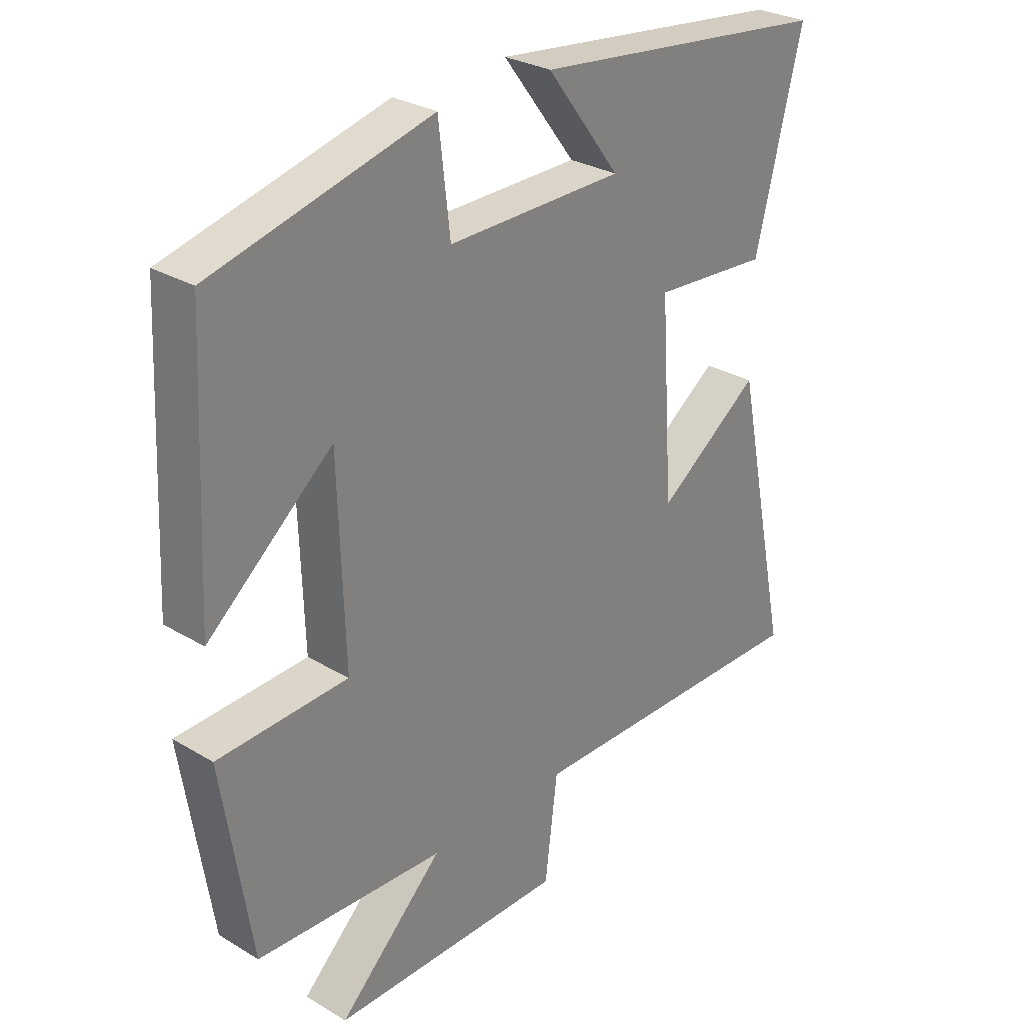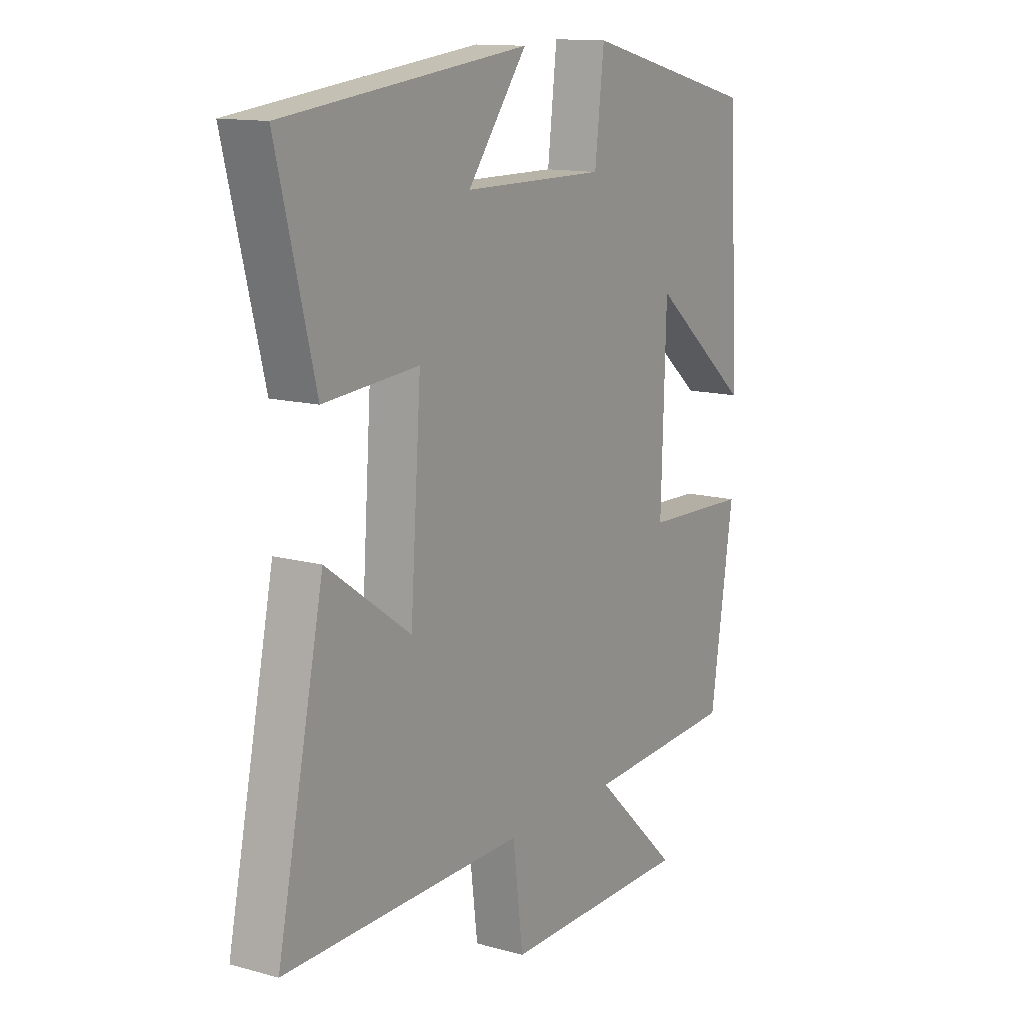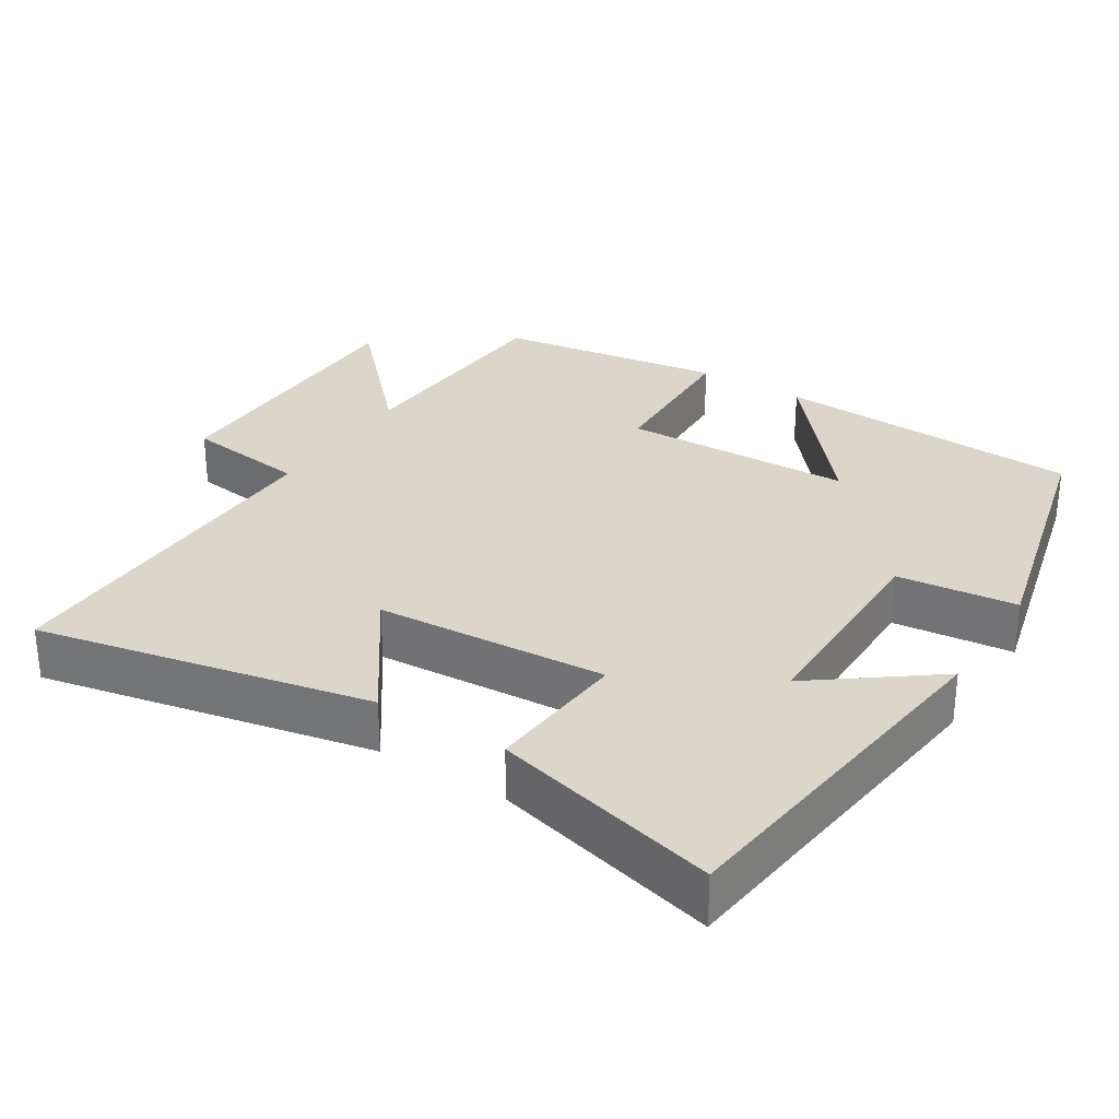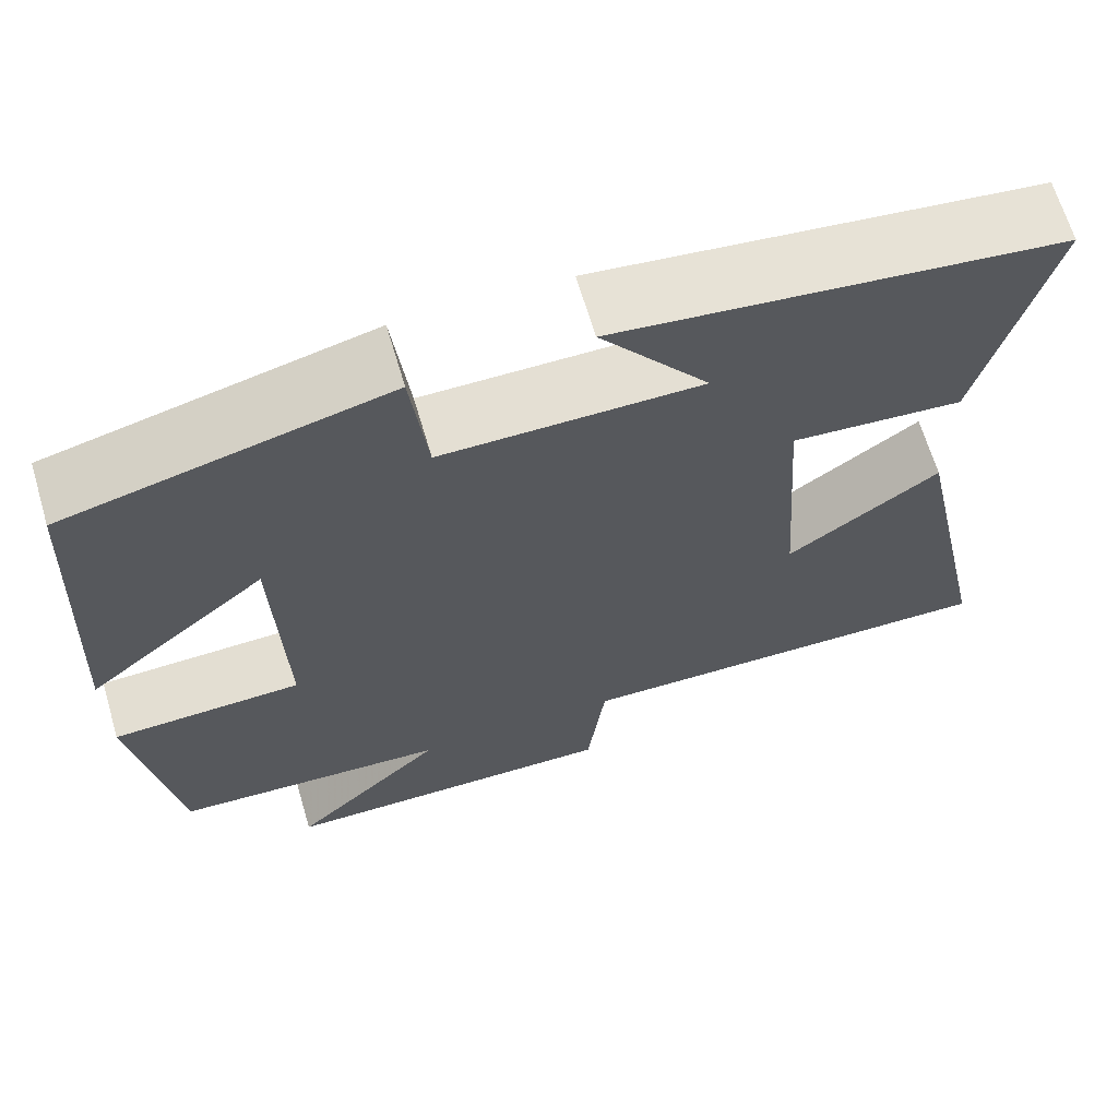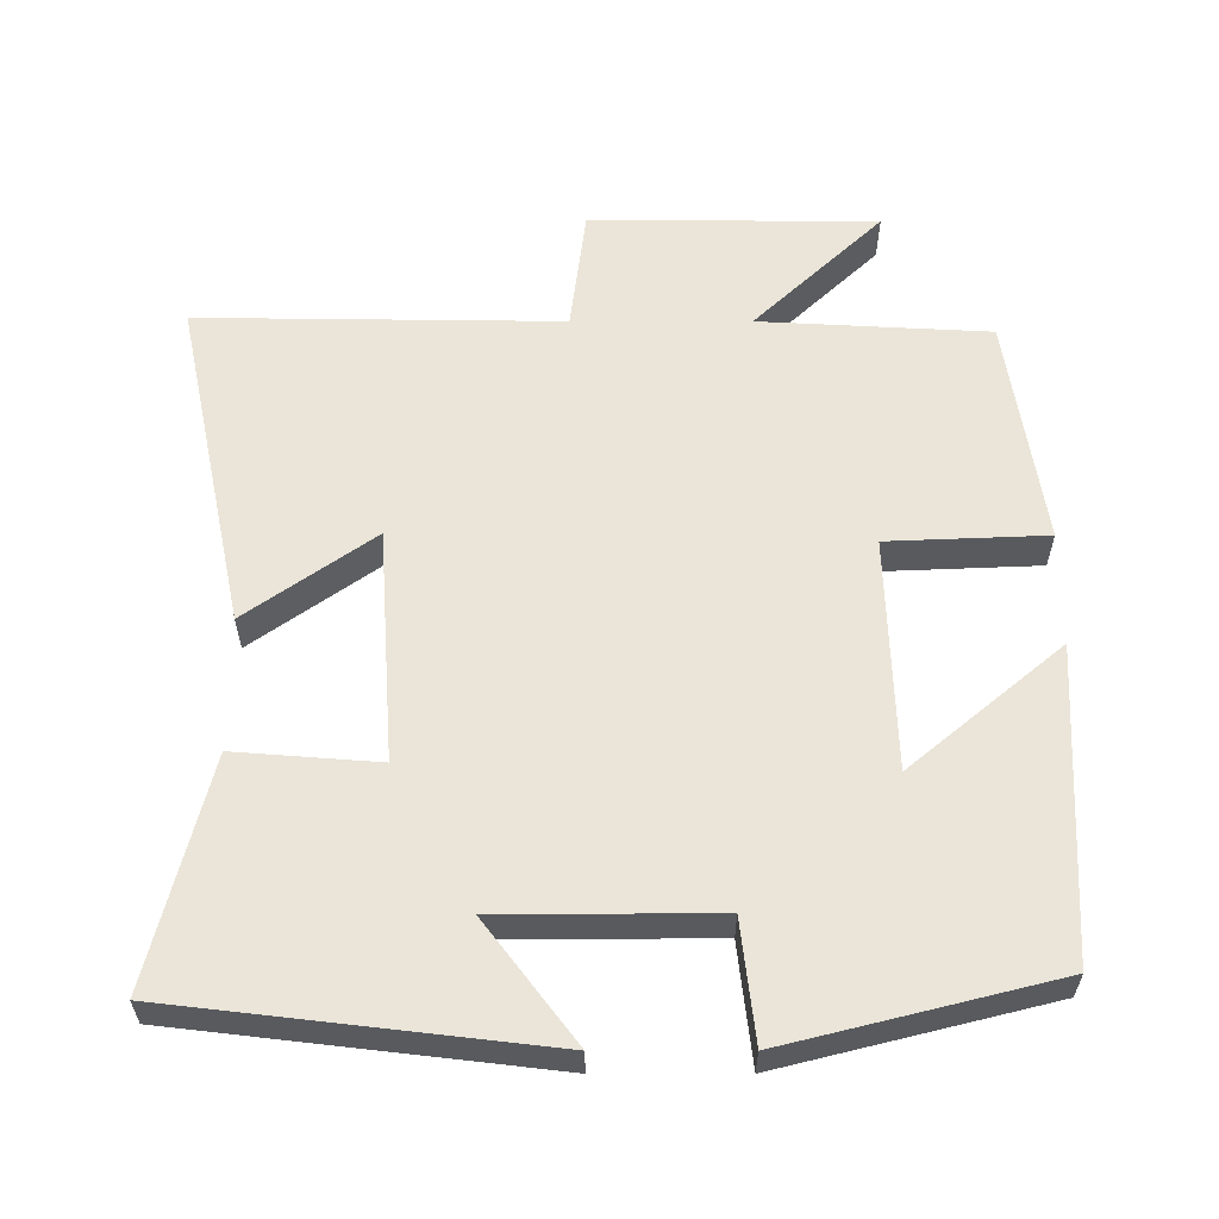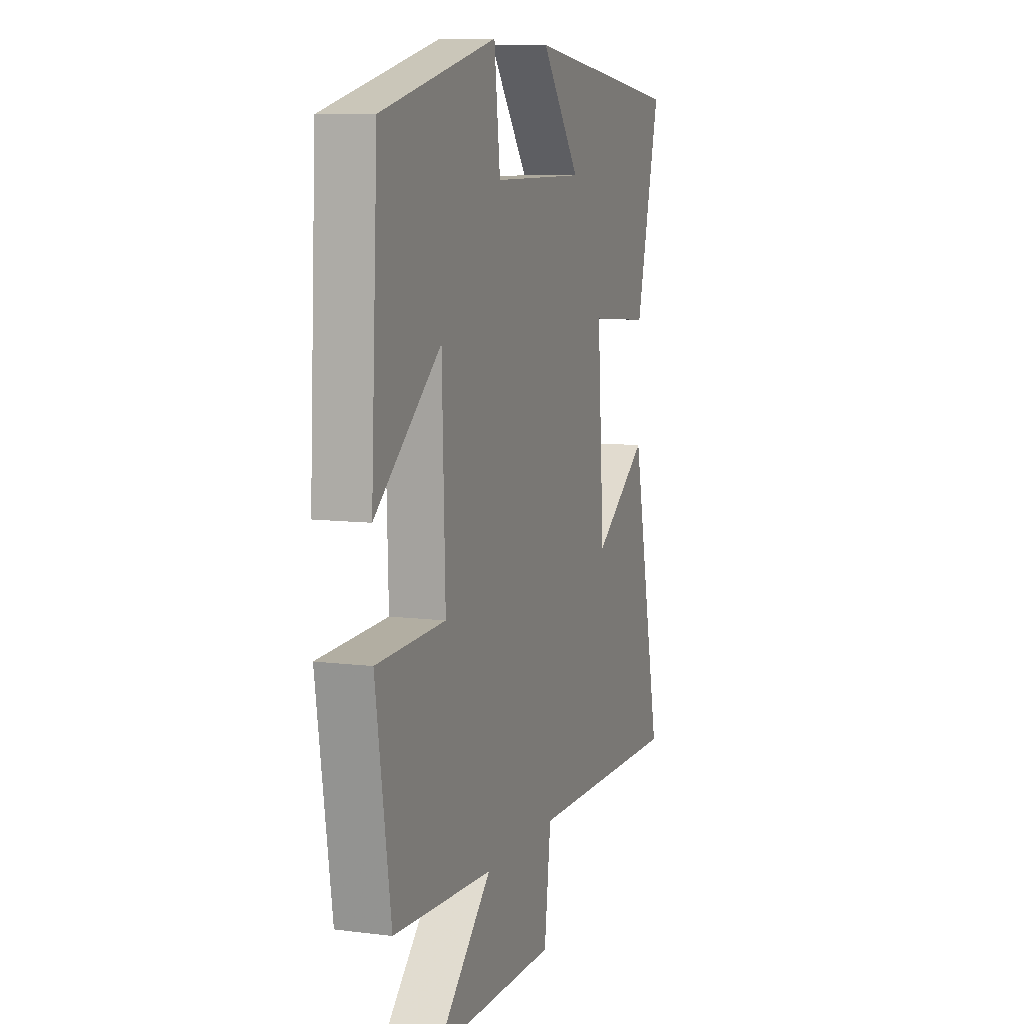
<metadata>
{"format":"obj","ext":"obj","renderer":"f3d","projection":"perspective","resolution":1024,"background":"white","views":[{"elev":28.8,"azim":131.7,"up":"+Z"},{"elev":13.2,"azim":-58.0,"up":"+Z"},{"elev":29.8,"azim":-57.5,"up":"+Y"},{"elev":66.1,"azim":163.5,"up":"+Z"},{"elev":58.9,"azim":0.0,"up":"+Y"},{"elev":8.6,"azim":109.2,"up":"+Z"}]}
</metadata>
<code>
v 0.452 0.07 -0.483
v 0.138 0.07 -0.5
v 0.313 0.07 -0.667
v -0.079 0.07 -0.669
v -0.1 0.07 -0.5
v -0.596 0.07 -0.506
v -0.5 0.07 -0.05
v -0.327 0.07 -0.173
v -0.305 0.07 0.145
v -0.5 0.07 0.13
v -0.578 0.07 0.441
v -0.075 0.07 0.5
v -0.198 0.07 0.338
v 0.096 0.07 0.336
v 0.115 0.07 0.5
v 0.479 0.07 0.409
v 0.5 0.07 -0.016
v 0.293 0.07 0.157
v 0.283 0.07 -0.161
v 0.5 0.07 -0.17
v 0.452 0 -0.483
v 0.138 0 -0.5
v 0.313 0 -0.667
v -0.079 0 -0.669
v -0.1 0 -0.5
v -0.596 0 -0.506
v -0.5 0 -0.05
v -0.327 0 -0.173
v -0.305 0 0.145
v -0.5 0 0.13
v -0.578 0 0.441
v -0.075 0 0.5
v -0.198 0 0.338
v 0.096 0 0.336
v 0.115 0 0.5
v 0.479 0 0.409
v 0.5 0 -0.016
v 0.293 0 0.157
v 0.283 0 -0.161
v 0.5 0 -0.17
f 19 20 1 2
f 18 19 2
f 15 16 17 18
f 14 15 18 2
f 13 14 2
f 10 11 12 13
f 9 10 13
f 8 9 13 2
f 5 6 7 8
f 5 8 2 3
f 3 4 5
f 22 21 40 39
f 22 39 38
f 38 37 36 35
f 22 38 35 34
f 22 34 33
f 33 32 31 30
f 33 30 29
f 22 33 29 28
f 28 27 26 25
f 23 22 28 25
f 25 24 23
f 1 21 22 2
f 2 22 23 3
f 3 23 24 4
f 4 24 25 5
f 5 25 26 6
f 6 26 27 7
f 7 27 28 8
f 8 28 29 9
f 9 29 30 10
f 10 30 31 11
f 11 31 32 12
f 12 32 33 13
f 13 33 34 14
f 14 34 35 15
f 15 35 36 16
f 16 36 37 17
f 17 37 38 18
f 18 38 39 19
f 19 39 40 20
f 20 40 21 1

</code>
